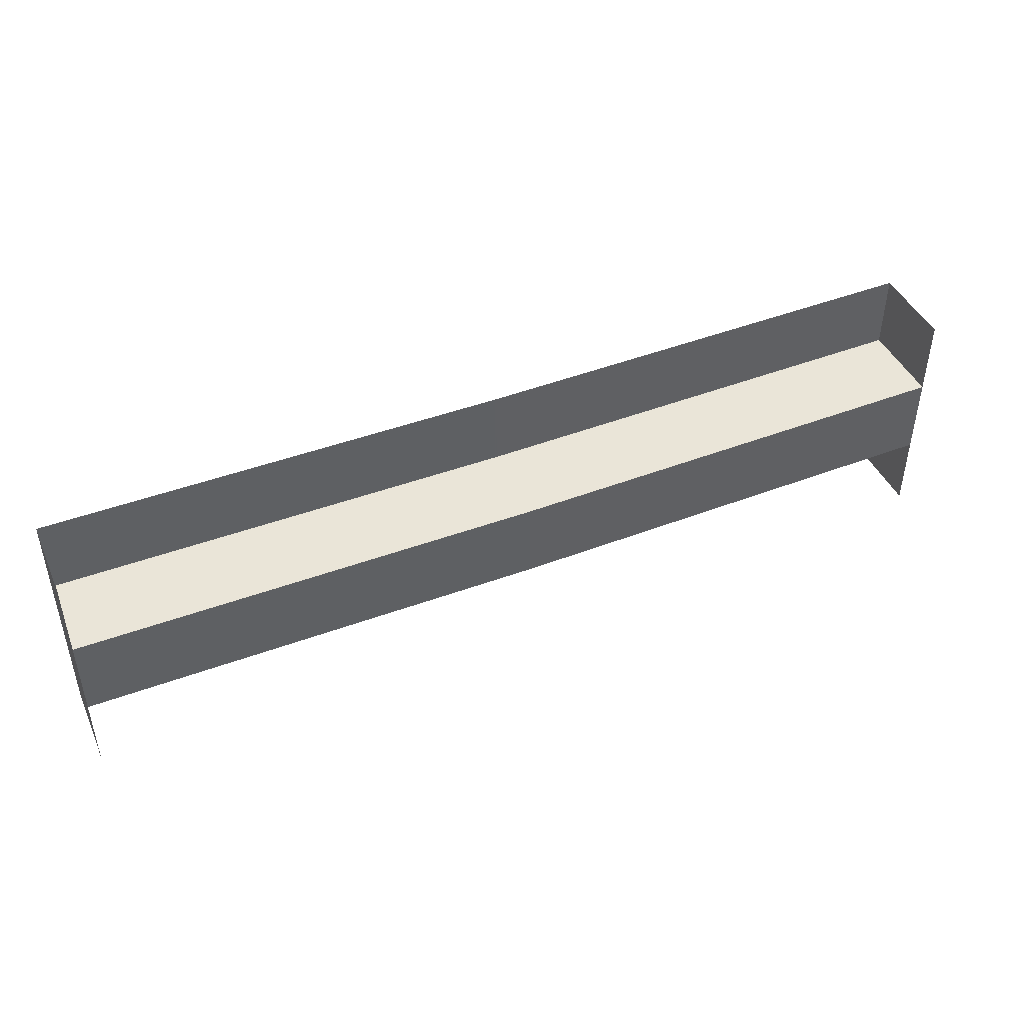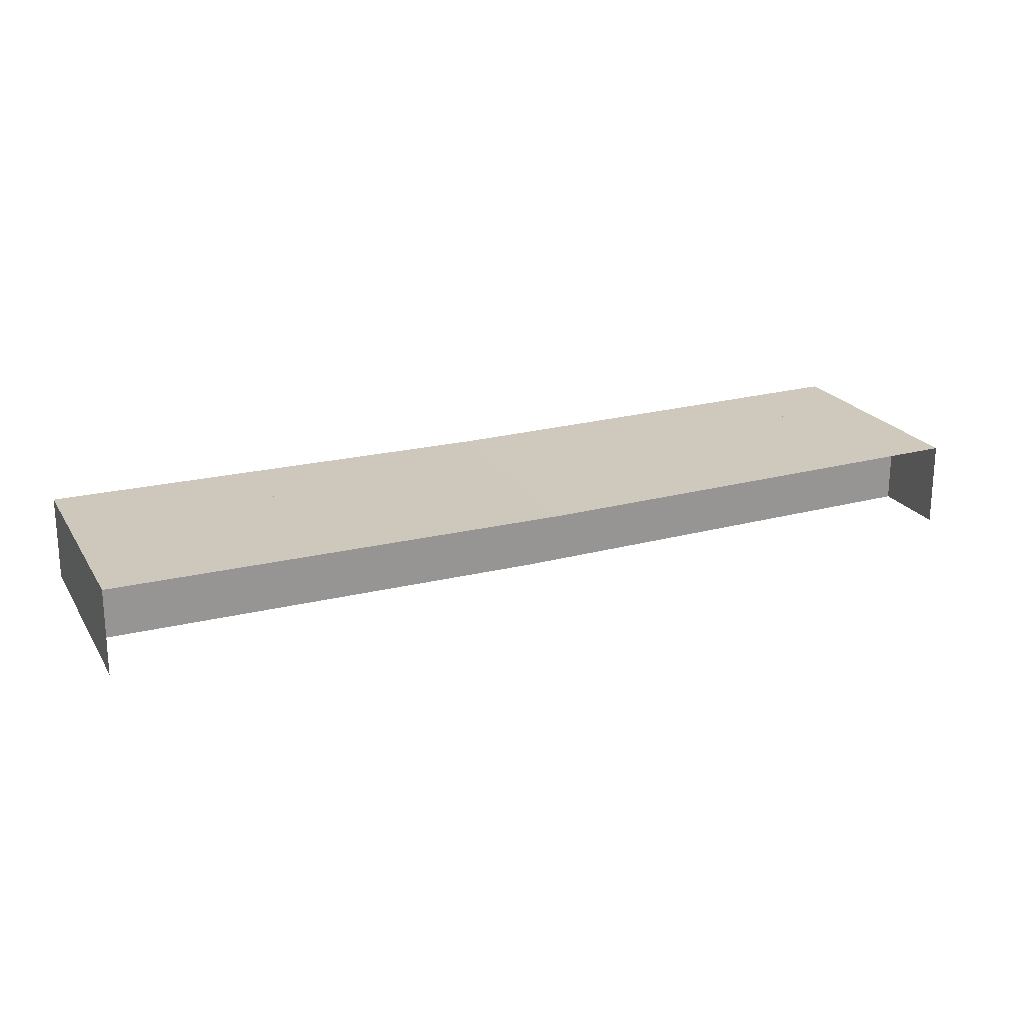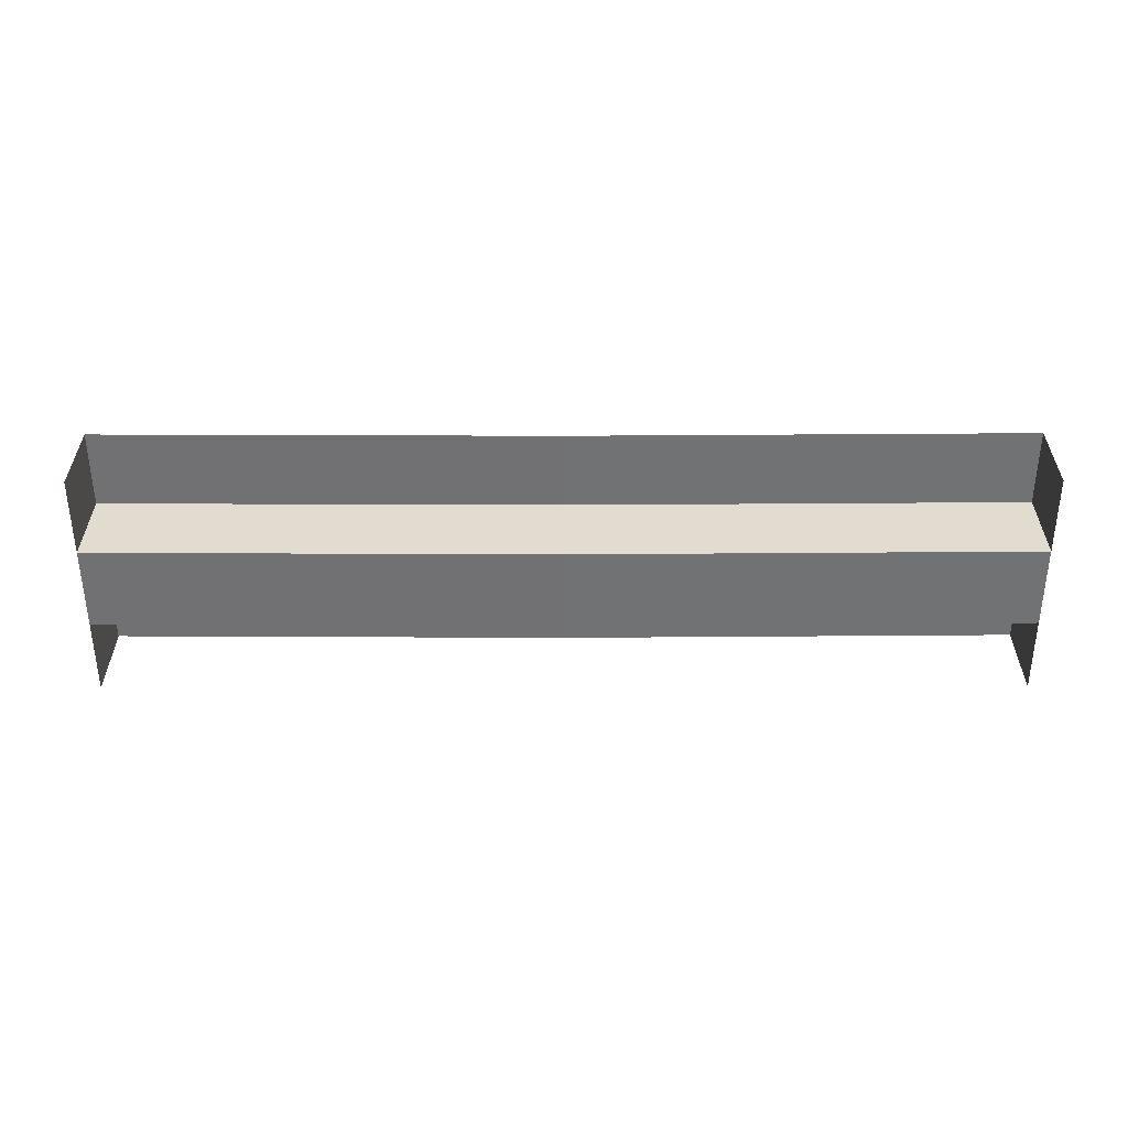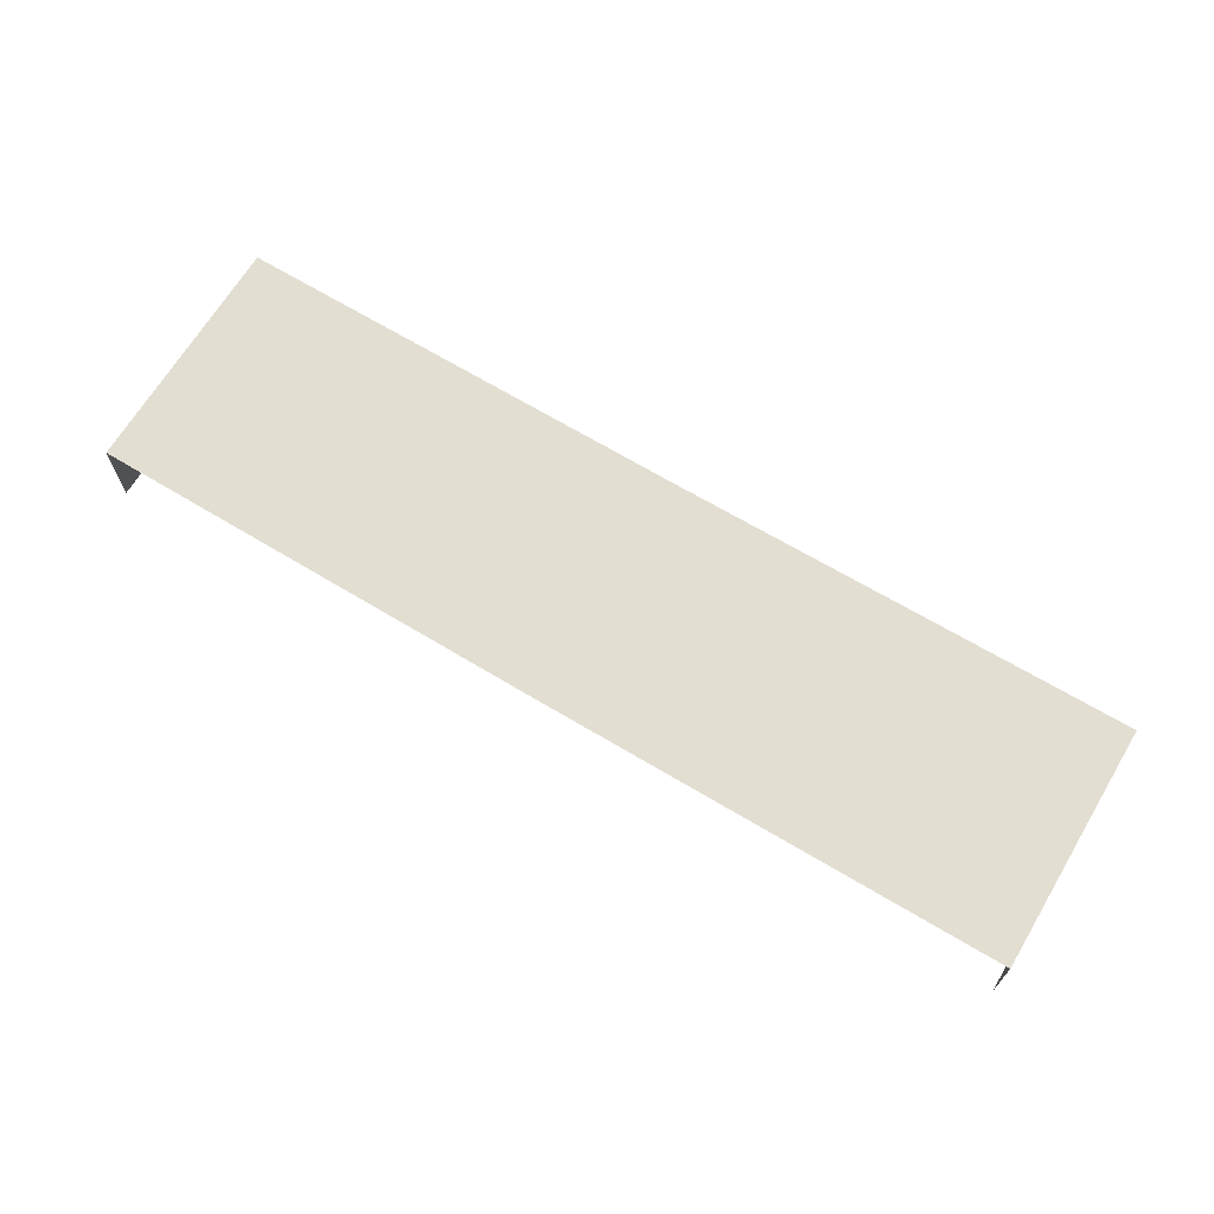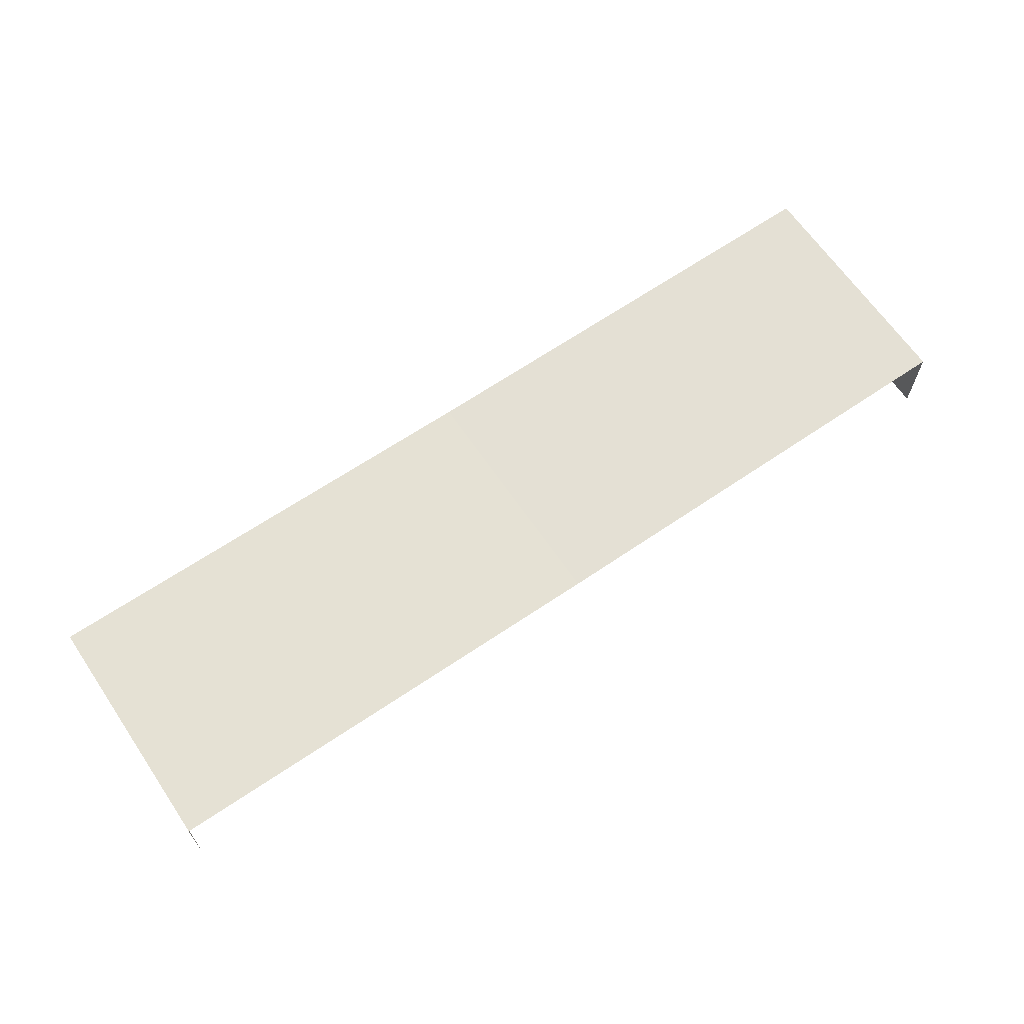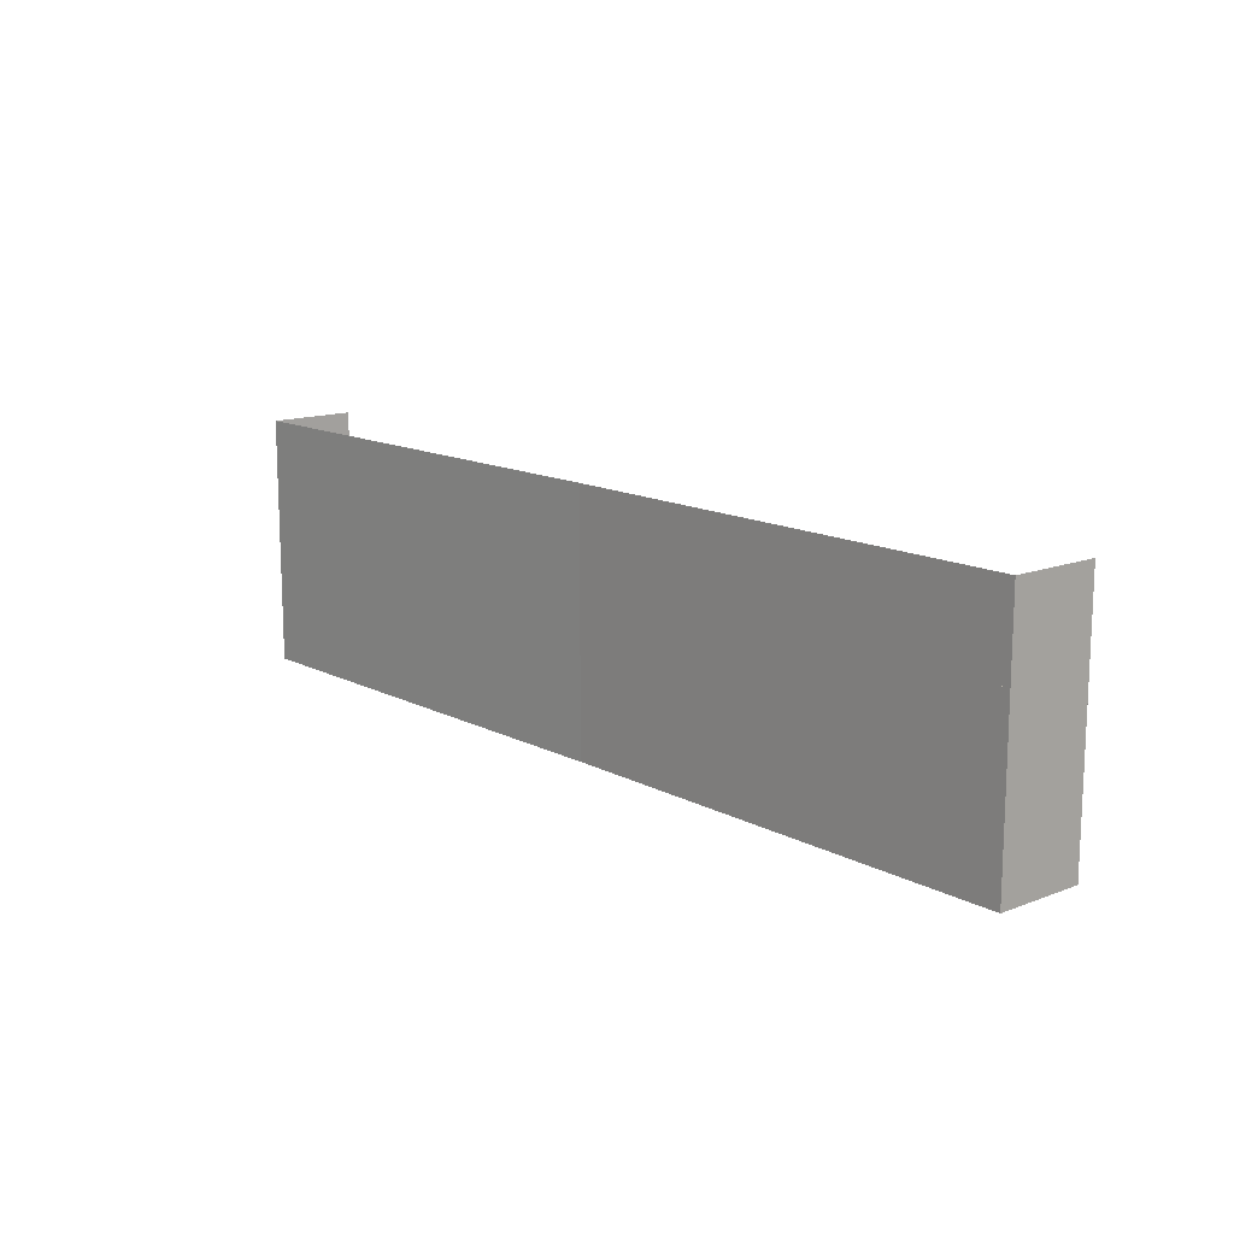
<metadata>
{"format":"obj","ext":"obj","renderer":"f3d","projection":"perspective","resolution":1024,"background":"white","views":[{"elev":45.0,"azim":-23.6,"up":"+Z"},{"elev":22.2,"azim":-24.0,"up":"+Y"},{"elev":-55.4,"azim":0.1,"up":"+Y"},{"elev":67.7,"azim":-149.0,"up":"+Y"},{"elev":65.6,"azim":-34.3,"up":"+Y"},{"elev":13.7,"azim":-130.9,"up":"+Z"}]}
</metadata>
<code>
o mip1
v 0.5022 0.06562 0.6094
v 0.5022 0.06562 -0.1094
v 0.5 -0.1906 0.6094
v 0.5 -0.1906 -0.1094
v -0.8696 0.07759 -0.1094
v -0.8696 0.07759 0.6094
v -0.8718 -0.1787 -0.1094
v -0.8718 -0.1787 0.6094
f 7 8 6 5
f 6 1 2 5
o base1
v 0.5022 0.06562 0.375
v 0.5022 0.06562 0.125
v 0.5 -0.1906 0.375
v 0.5 -0.1906 0.125
v -0.8696 0.07759 0.125
v -0.8696 0.07759 0.375
v -0.8718 -0.1787 0.125
v -0.8718 -0.1787 0.375
f 12 15 13 10
f 16 11 9 14
f 15 12 11 16
o base2
v 1.87 0.07759 0.375
v 1.87 0.07759 0.125
v 1.872 -0.1787 0.375
v 1.872 -0.1787 0.125
v 0.4978 0.06562 0.125
v 0.4978 0.06562 0.375
v 0.5 -0.1906 0.125
v 0.5 -0.1906 0.375
f 20 23 21 18
f 24 19 17 22
f 23 20 19 24
o mip2
v 1.87 0.07759 0.6094
v 1.87 0.07759 -0.1094
v 1.872 -0.1787 0.6094
v 1.872 -0.1787 -0.1094
v 0.4978 0.06562 -0.1094
v 0.4978 0.06562 0.6094
v 0.5 -0.1906 -0.1094
v 0.5 -0.1906 0.6094
f 27 28 26 25
f 30 25 26 29

</code>
